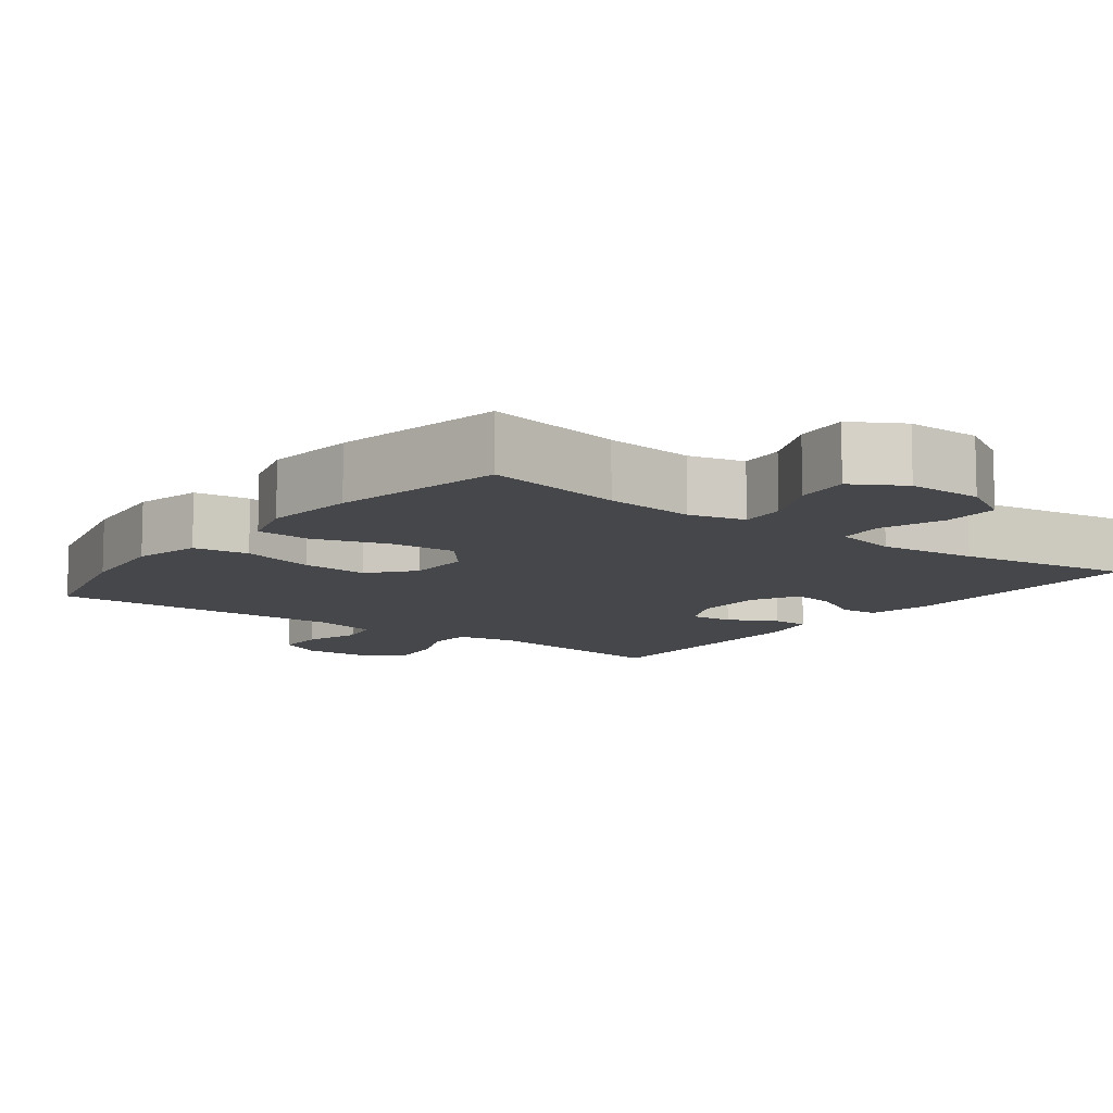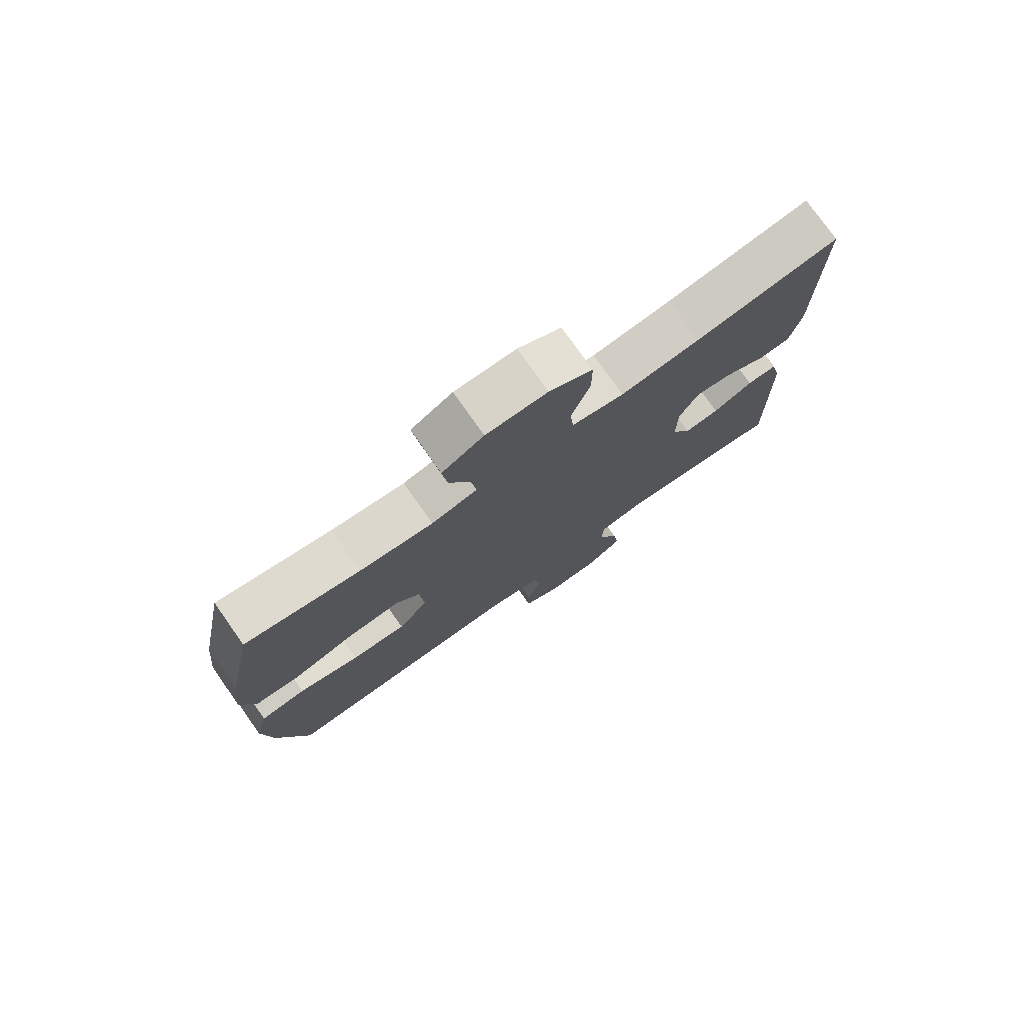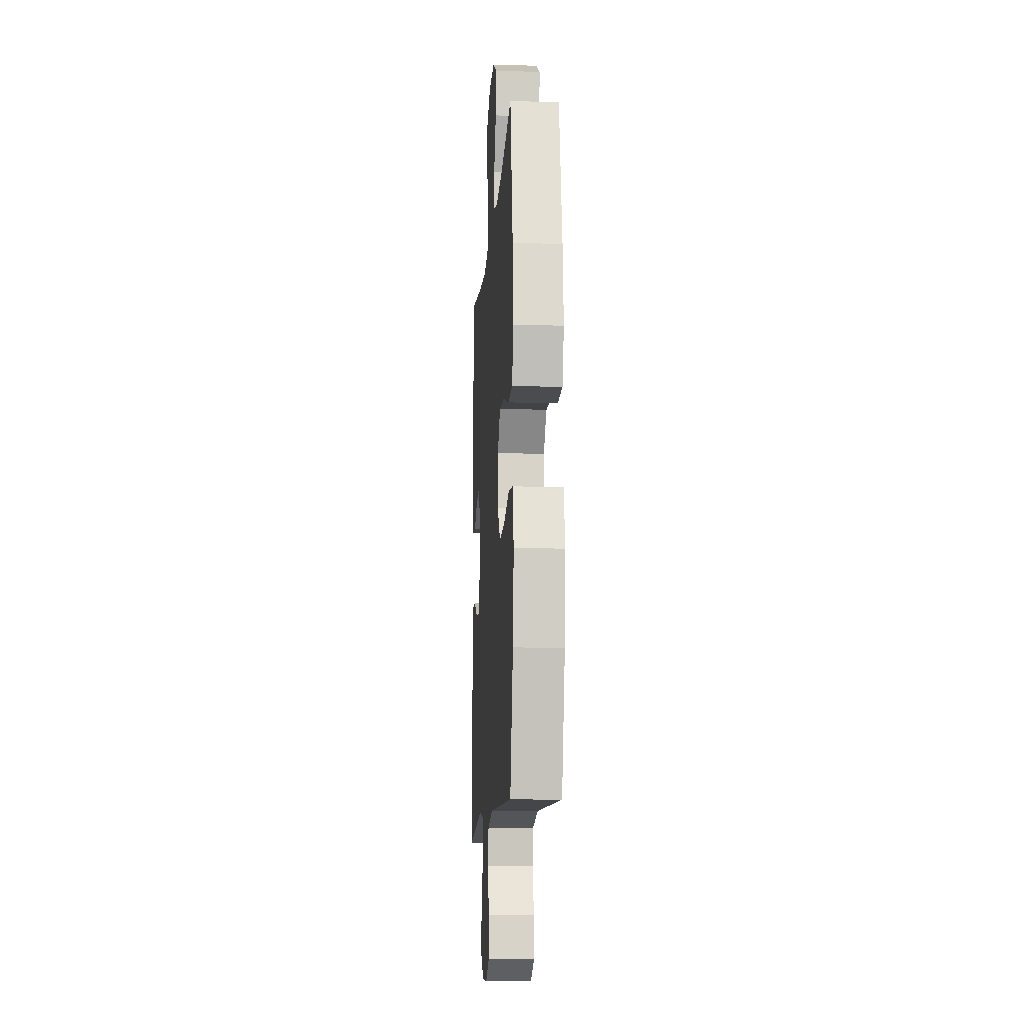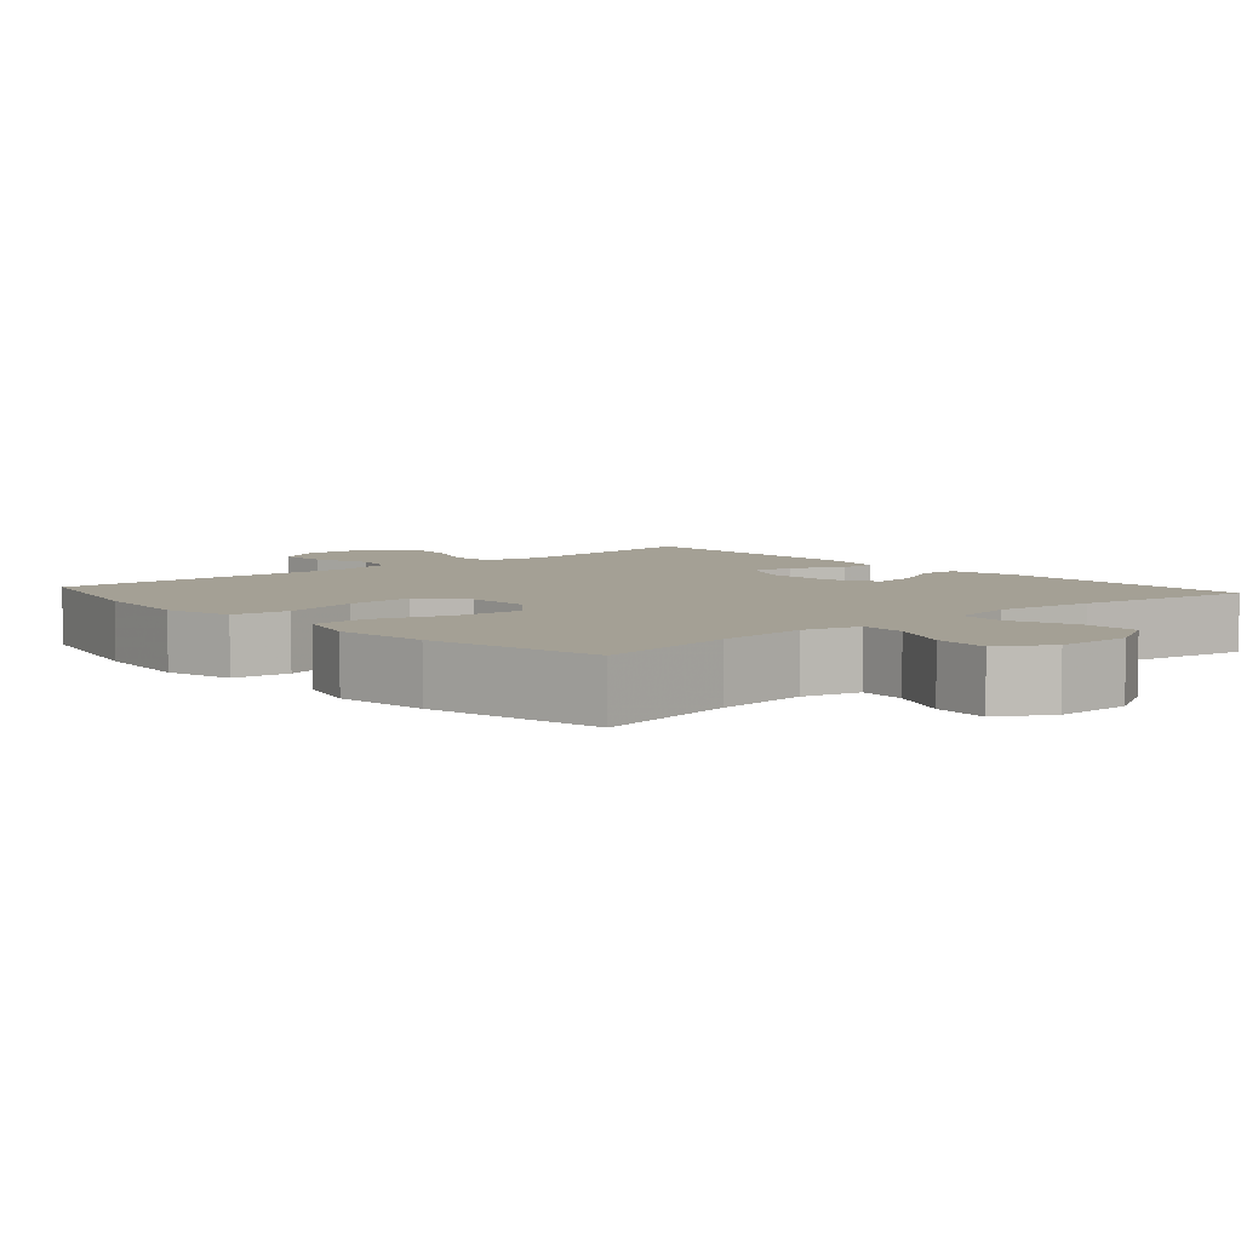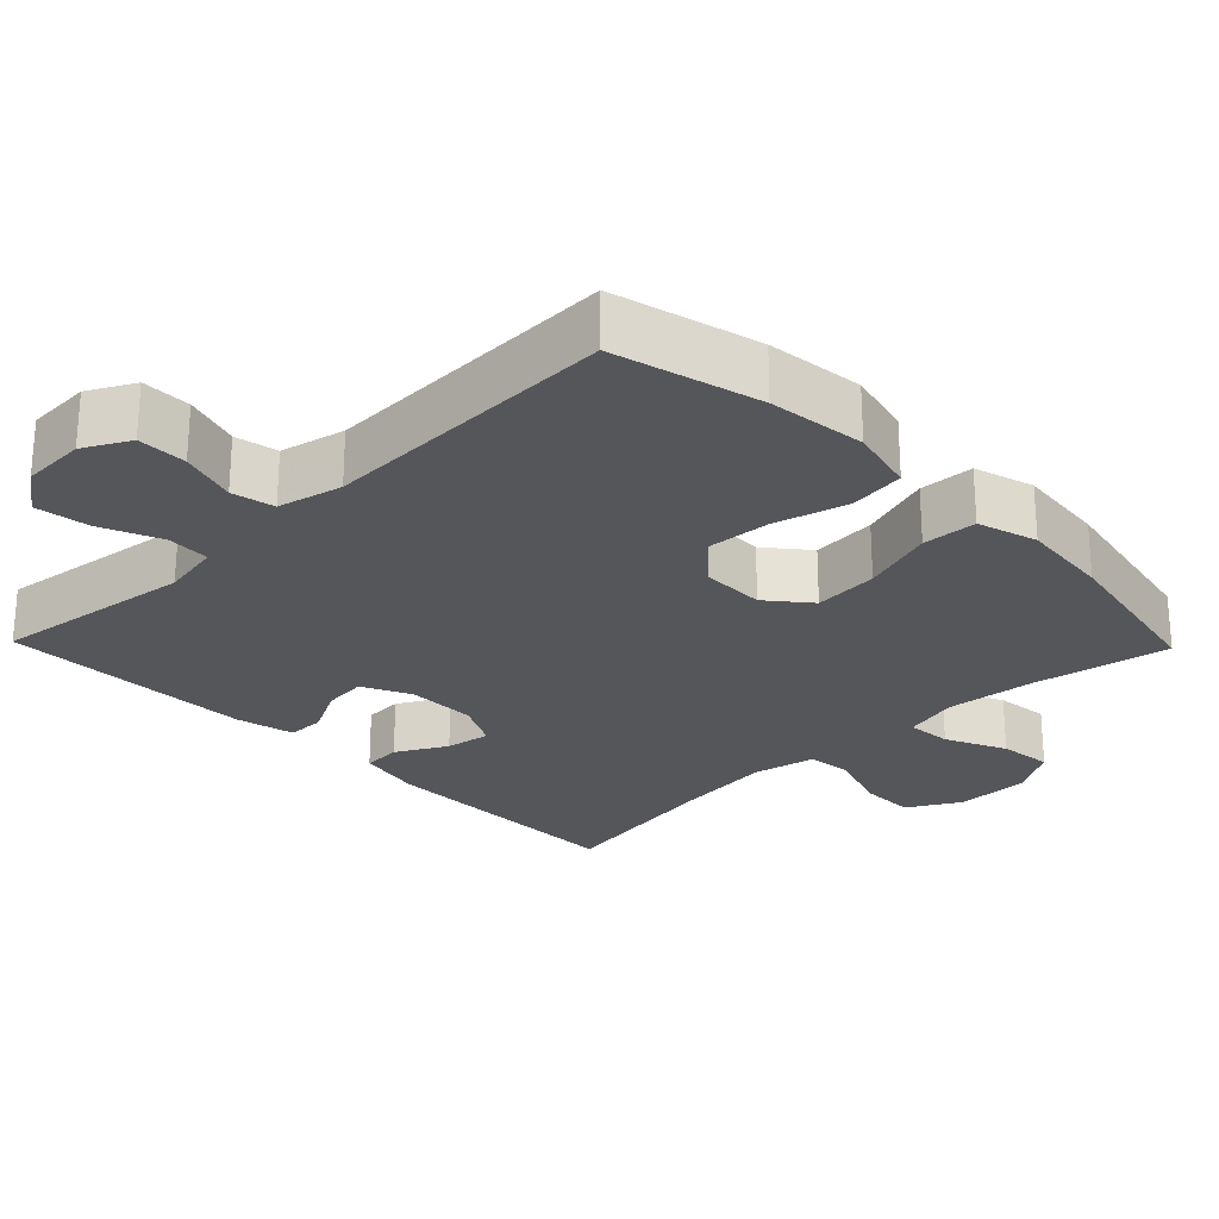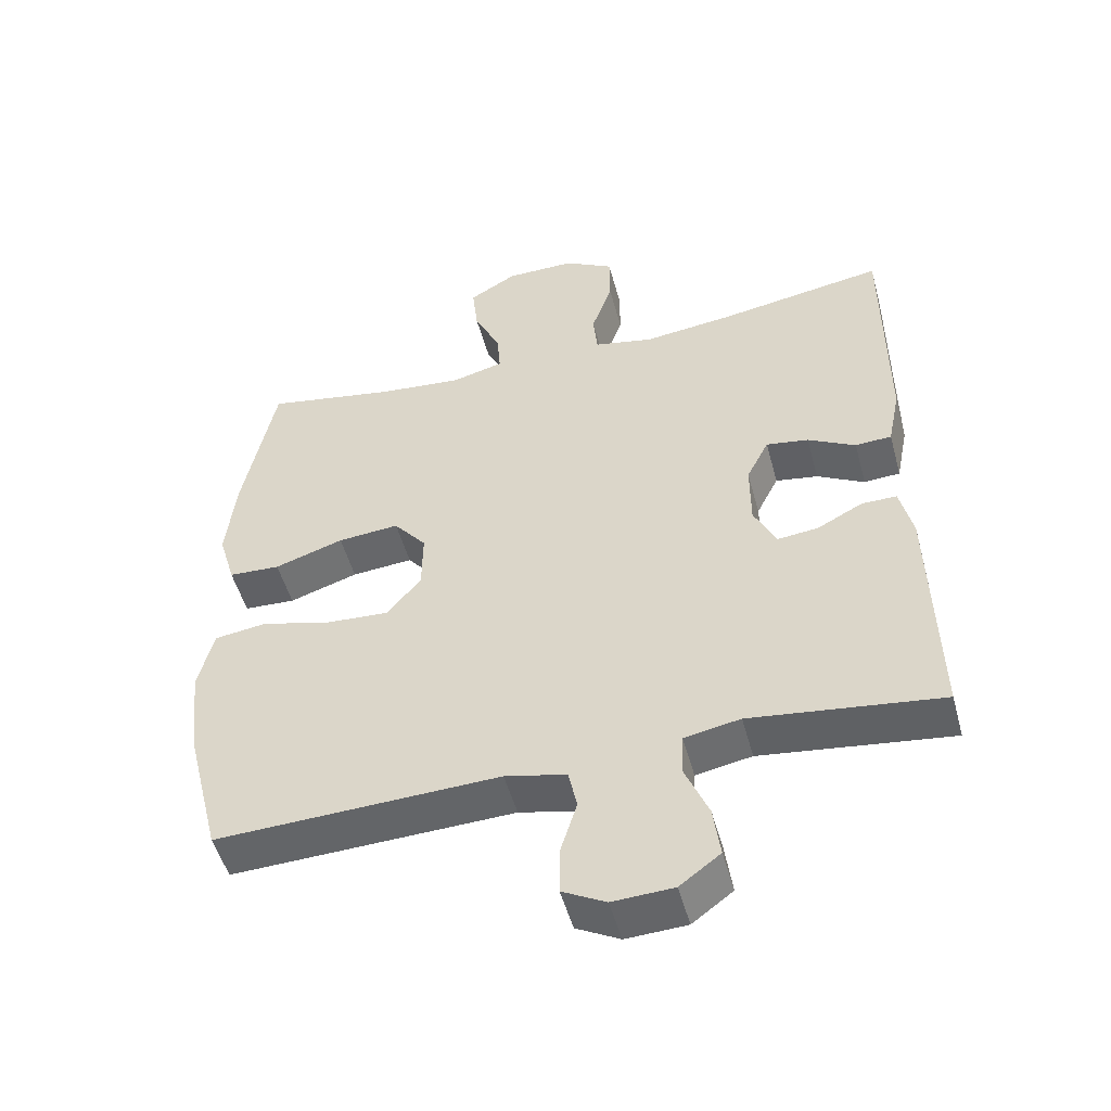
<metadata>
{"format":"obj","ext":"obj","renderer":"f3d","projection":"perspective","resolution":1024,"background":"white","views":[{"elev":-10.3,"azim":-37.2,"up":"+Y"},{"elev":77.2,"azim":-35.2,"up":"+Z"},{"elev":-11.9,"azim":-94.0,"up":"+Z"},{"elev":5.7,"azim":-41.7,"up":"+Y"},{"elev":-25.3,"azim":-135.8,"up":"+Y"},{"elev":-50.7,"azim":15.1,"up":"+Z"}]}
</metadata>
<code>
v 0.5 0.07 0.5
v 0.5 0.07 0.15
v 0.482 0.07 0.062
v 0.43 0.07 0.059
v 0.362 0.07 0.096
v 0.301 0.07 0.106
v 0.269 0.07 0.043
v 0.269 0.07 -0.052
v 0.301 0.07 -0.117
v 0.359 0.07 -0.111
v 0.425 0.07 -0.077
v 0.475 0.07 -0.077
v 0.493 0.07 -0.156
v 0.5 0.07 -0.5
v 0.228 0.07 -0.465
v 0.148 0.07 -0.48
v 0.145 0.07 -0.539
v 0.179 0.07 -0.62
v 0.189 0.07 -0.694
v 0.131 0.07 -0.737
v 0.044 0.07 -0.741
v -0.018 0.07 -0.708
v -0.018 0.07 -0.641
v 0.006 0.07 -0.564
v -0.006 0.07 -0.506
v -0.094 0.07 -0.486
v -0.5 0.07 -0.5
v -0.55 0.07 -0.301
v -0.565 0.07 -0.168
v -0.543 0.07 -0.078
v -0.468 0.07 -0.068
v -0.367 0.07 -0.095
v -0.277 0.07 -0.101
v -0.228 0.07 -0.042
v -0.227 0.07 0.044
v -0.274 0.07 0.101
v -0.362 0.07 0.094
v -0.461 0.07 0.062
v -0.535 0.07 0.066
v -0.559 0.07 0.147
v -0.546 0.07 0.27
v -0.5 0.07 0.5
v -0.313 0.07 0.466
v -0.192 0.07 0.454
v -0.117 0.07 0.473
v -0.122 0.07 0.534
v -0.16 0.07 0.616
v -0.168 0.07 0.689
v -0.1 0.07 0.729
v 0 0.07 0.729
v 0.071 0.07 0.689
v 0.071 0.07 0.613
v 0.041 0.07 0.527
v 0.047 0.07 0.465
v 0.133 0.07 0.447
v 0.264 0.07 0.462
v 0.5 0 0.5
v 0.5 0 0.15
v 0.482 0 0.062
v 0.43 0 0.059
v 0.362 0 0.096
v 0.301 0 0.106
v 0.269 0 0.043
v 0.269 0 -0.052
v 0.301 0 -0.117
v 0.359 0 -0.111
v 0.425 0 -0.077
v 0.475 0 -0.077
v 0.493 0 -0.156
v 0.5 0 -0.5
v 0.228 0 -0.465
v 0.148 0 -0.48
v 0.145 0 -0.539
v 0.179 0 -0.62
v 0.189 0 -0.694
v 0.131 0 -0.737
v 0.044 0 -0.741
v -0.018 0 -0.708
v -0.018 0 -0.641
v 0.006 0 -0.564
v -0.006 0 -0.506
v -0.094 0 -0.486
v -0.5 0 -0.5
v -0.55 0 -0.301
v -0.565 0 -0.168
v -0.543 0 -0.078
v -0.468 0 -0.068
v -0.367 0 -0.095
v -0.277 0 -0.101
v -0.228 0 -0.042
v -0.227 0 0.044
v -0.274 0 0.101
v -0.362 0 0.094
v -0.461 0 0.062
v -0.535 0 0.066
v -0.559 0 0.147
v -0.546 0 0.27
v -0.5 0 0.5
v -0.313 0 0.466
v -0.192 0 0.454
v -0.117 0 0.473
v -0.122 0 0.534
v -0.16 0 0.616
v -0.168 0 0.689
v -0.1 0 0.729
v 0 0 0.729
v 0.071 0 0.689
v 0.071 0 0.613
v 0.041 0 0.527
v 0.047 0 0.465
v 0.133 0 0.447
v 0.264 0 0.462
f 50 51 52 53
f 50 53 54
f 49 50 54
f 46 47 48 49
f 45 46 49 54
f 44 45 54 55
f 40 41 42 43
f 40 43 44
f 37 38 39 40
f 36 37 40 44
f 35 36 44 55
f 29 30 31 32
f 29 32 33
f 26 27 28 29
f 25 26 29 33
f 21 22 23 24
f 21 24 25
f 20 21 25
f 17 18 19 20
f 16 17 20 25
f 15 16 25 33
f 10 11 12 13
f 9 10 13 14
f 2 3 4 5
f 56 1 2 5
f 56 5 6
f 34 35 55 56
f 34 56 6 7
f 33 34 7 8
f 9 14 15 33
f 8 9 33
f 109 108 107 106
f 110 109 106
f 110 106 105
f 105 104 103 102
f 110 105 102 101
f 111 110 101 100
f 99 98 97 96
f 100 99 96
f 96 95 94 93
f 100 96 93 92
f 111 100 92 91
f 88 87 86 85
f 89 88 85
f 85 84 83 82
f 89 85 82 81
f 80 79 78 77
f 81 80 77
f 81 77 76
f 76 75 74 73
f 81 76 73 72
f 89 81 72 71
f 69 68 67 66
f 70 69 66 65
f 61 60 59 58
f 61 58 57 112
f 62 61 112
f 112 111 91 90
f 63 62 112 90
f 64 63 90 89
f 89 71 70 65
f 89 65 64
f 1 57 58 2
f 2 58 59 3
f 3 59 60 4
f 4 60 61 5
f 5 61 62 6
f 6 62 63 7
f 7 63 64 8
f 8 64 65 9
f 9 65 66 10
f 10 66 67 11
f 11 67 68 12
f 12 68 69 13
f 13 69 70 14
f 14 70 71 15
f 15 71 72 16
f 16 72 73 17
f 17 73 74 18
f 18 74 75 19
f 19 75 76 20
f 20 76 77 21
f 21 77 78 22
f 22 78 79 23
f 23 79 80 24
f 24 80 81 25
f 25 81 82 26
f 26 82 83 27
f 27 83 84 28
f 28 84 85 29
f 29 85 86 30
f 30 86 87 31
f 31 87 88 32
f 32 88 89 33
f 33 89 90 34
f 34 90 91 35
f 35 91 92 36
f 36 92 93 37
f 37 93 94 38
f 38 94 95 39
f 39 95 96 40
f 40 96 97 41
f 41 97 98 42
f 42 98 99 43
f 43 99 100 44
f 44 100 101 45
f 45 101 102 46
f 46 102 103 47
f 47 103 104 48
f 48 104 105 49
f 49 105 106 50
f 50 106 107 51
f 51 107 108 52
f 52 108 109 53
f 53 109 110 54
f 54 110 111 55
f 55 111 112 56
f 56 112 57 1

</code>
